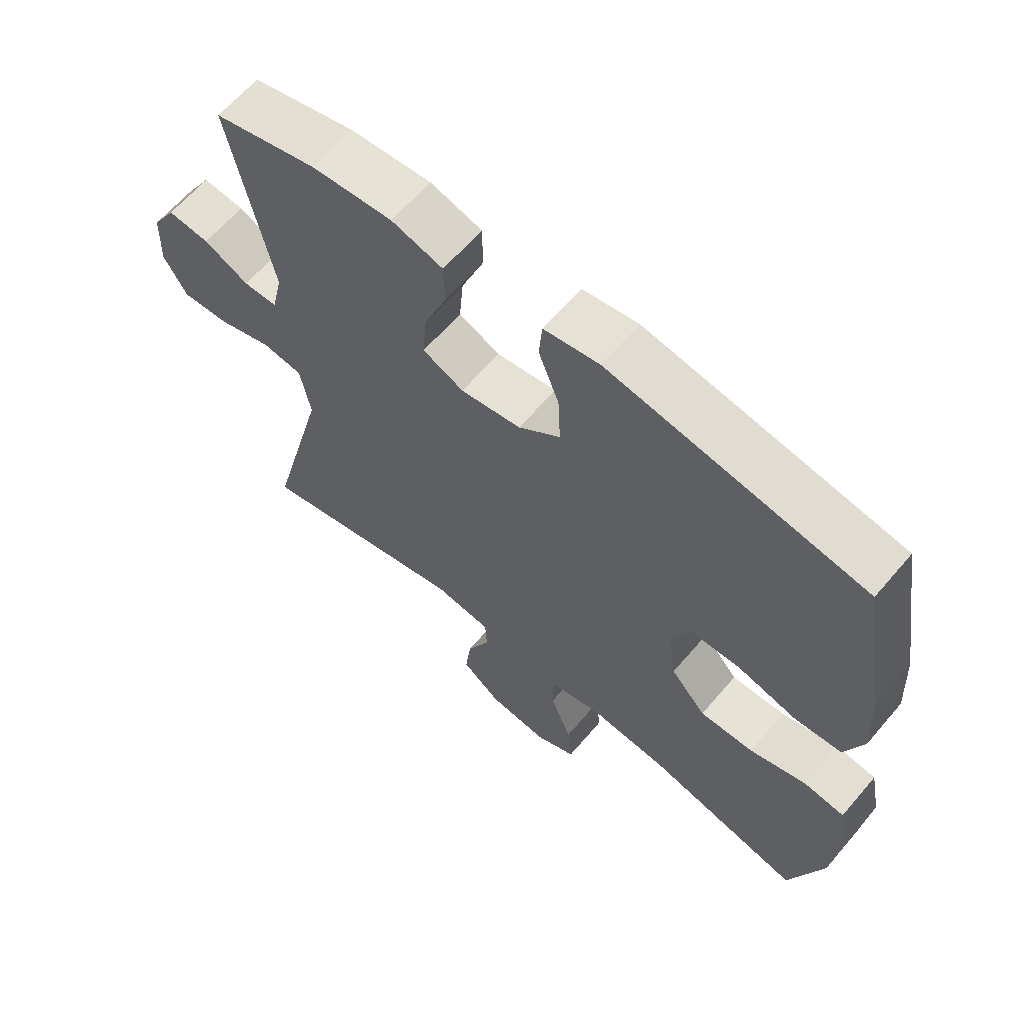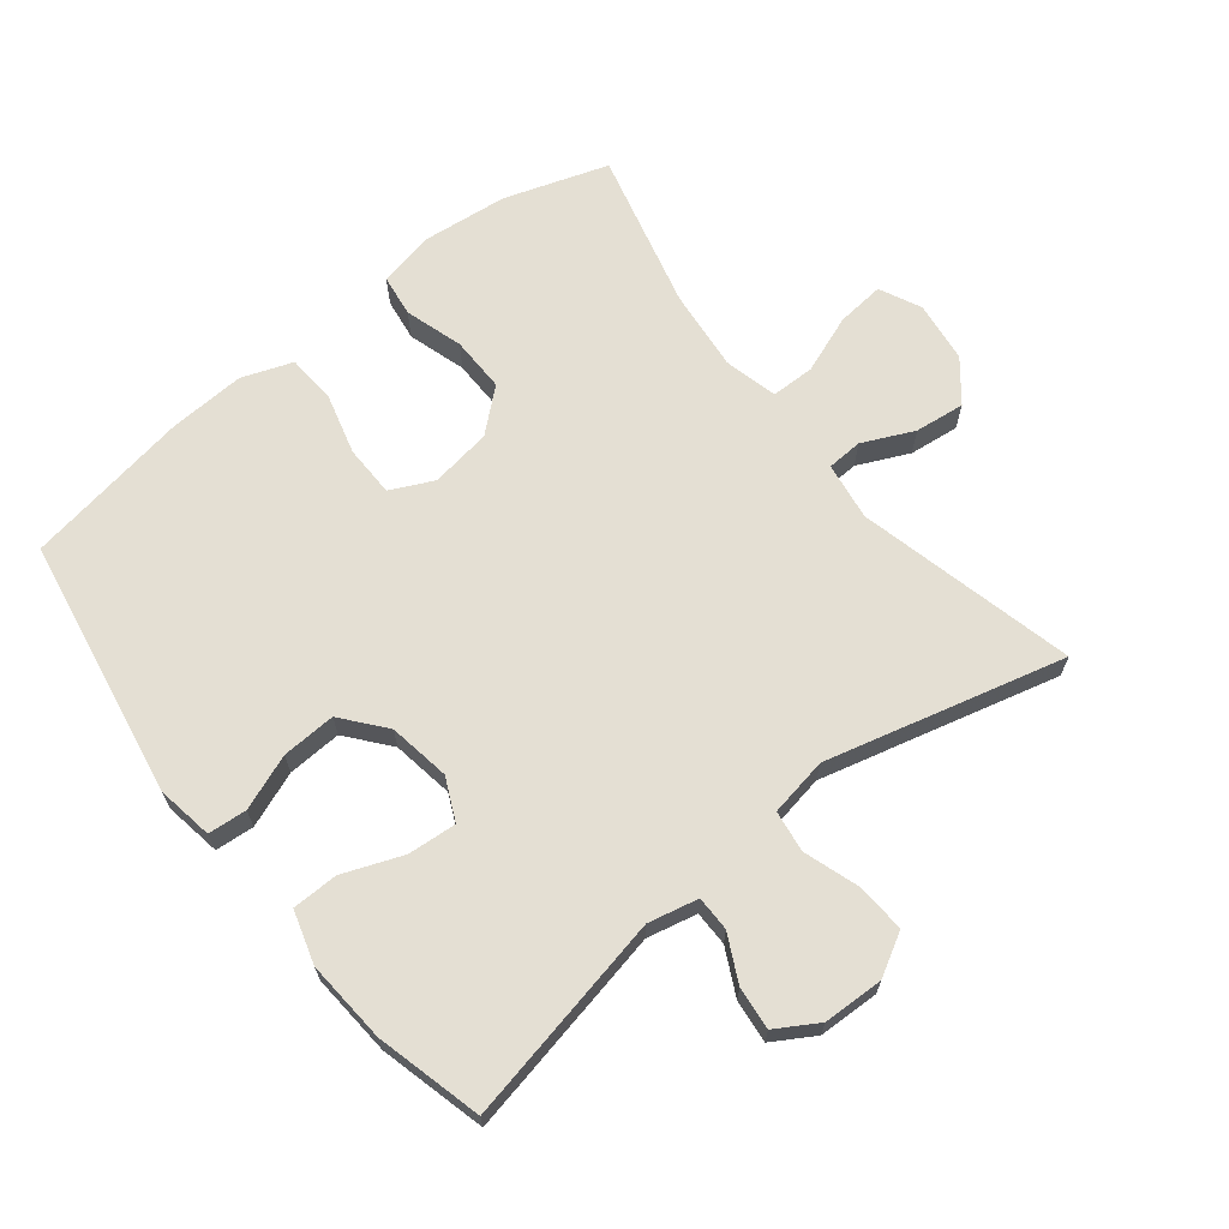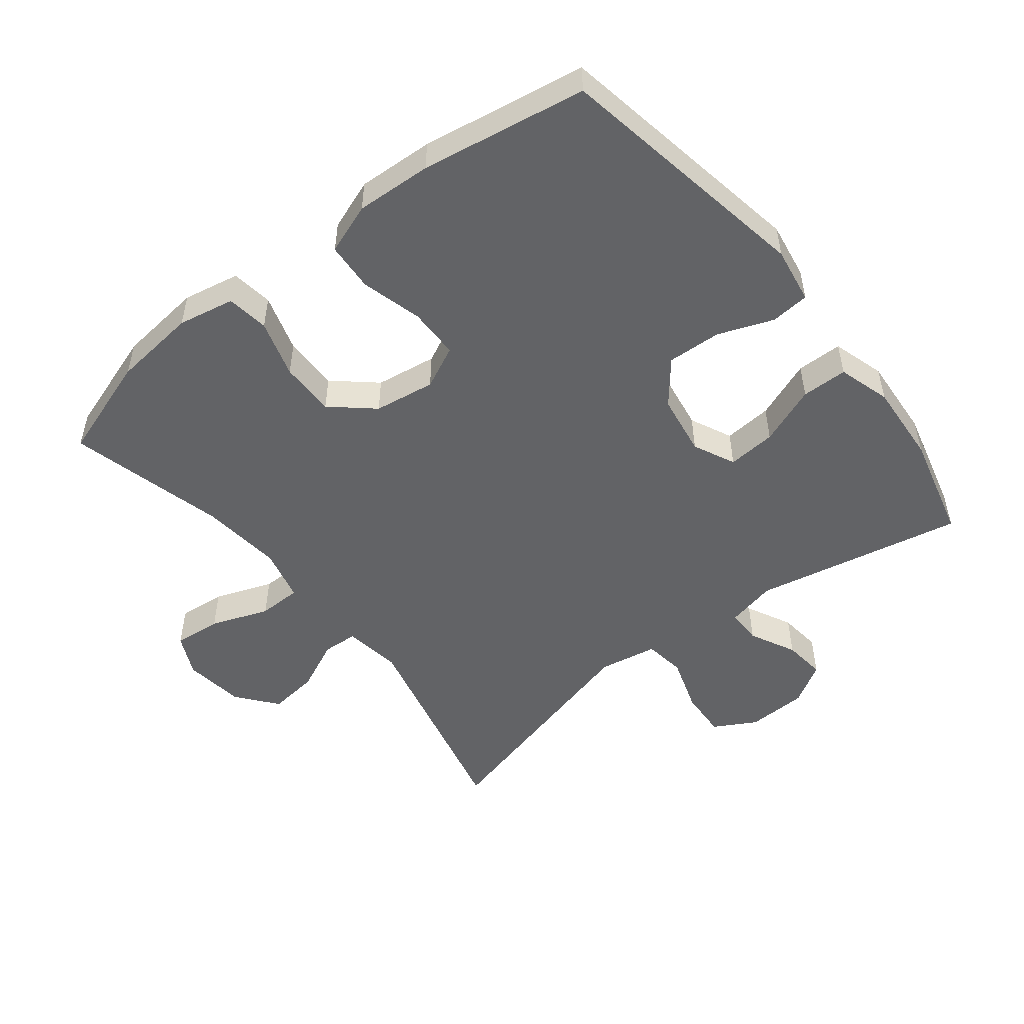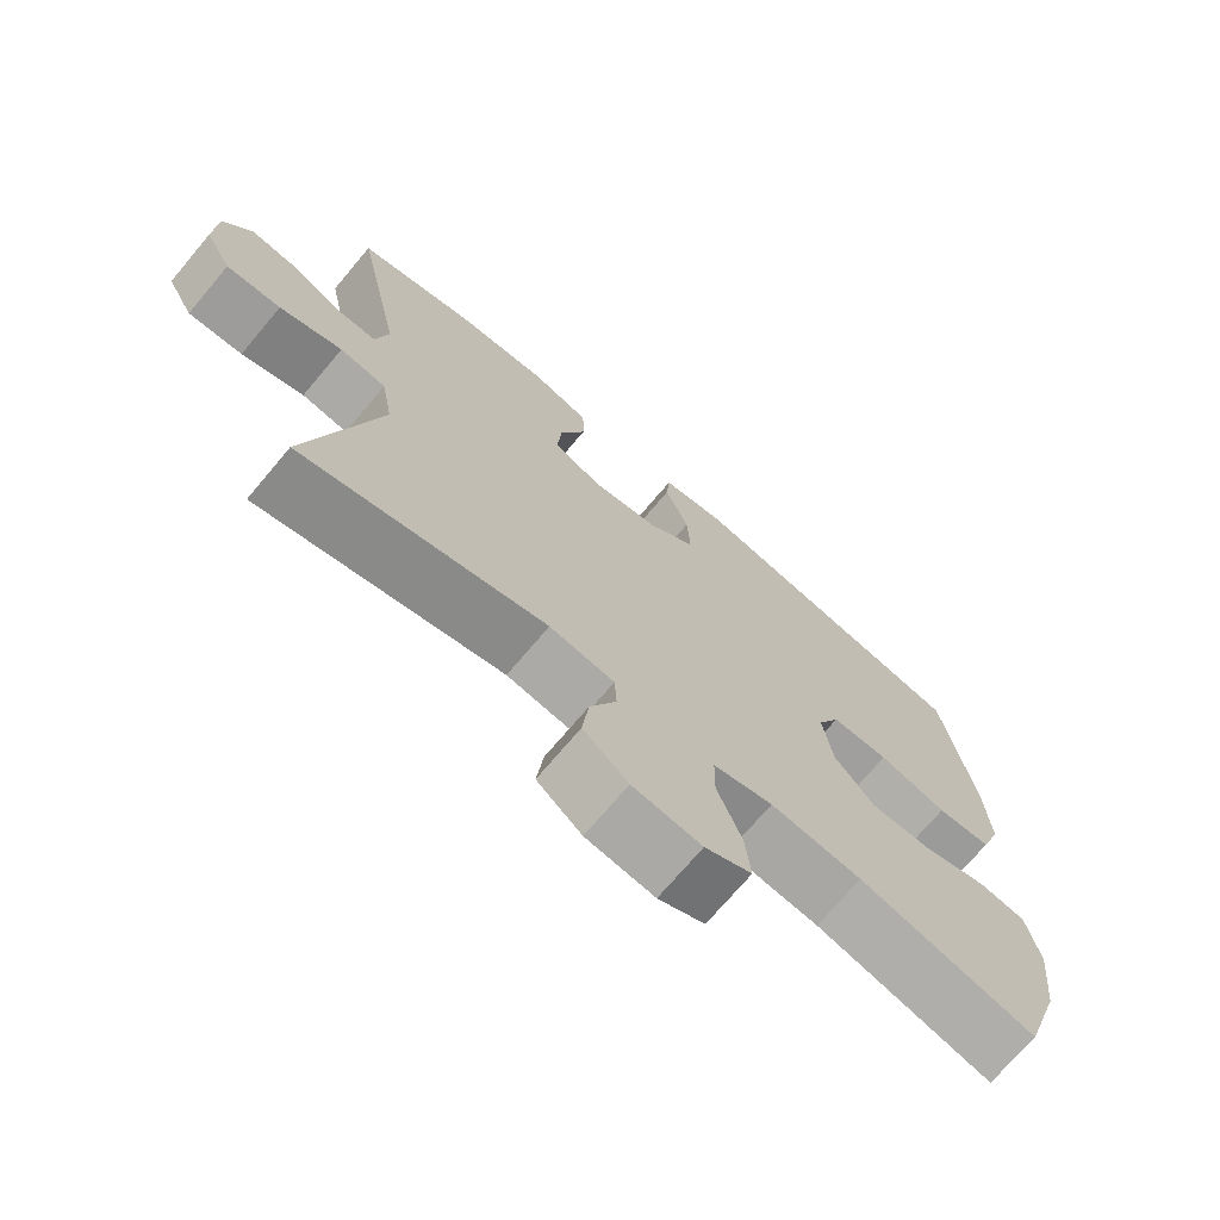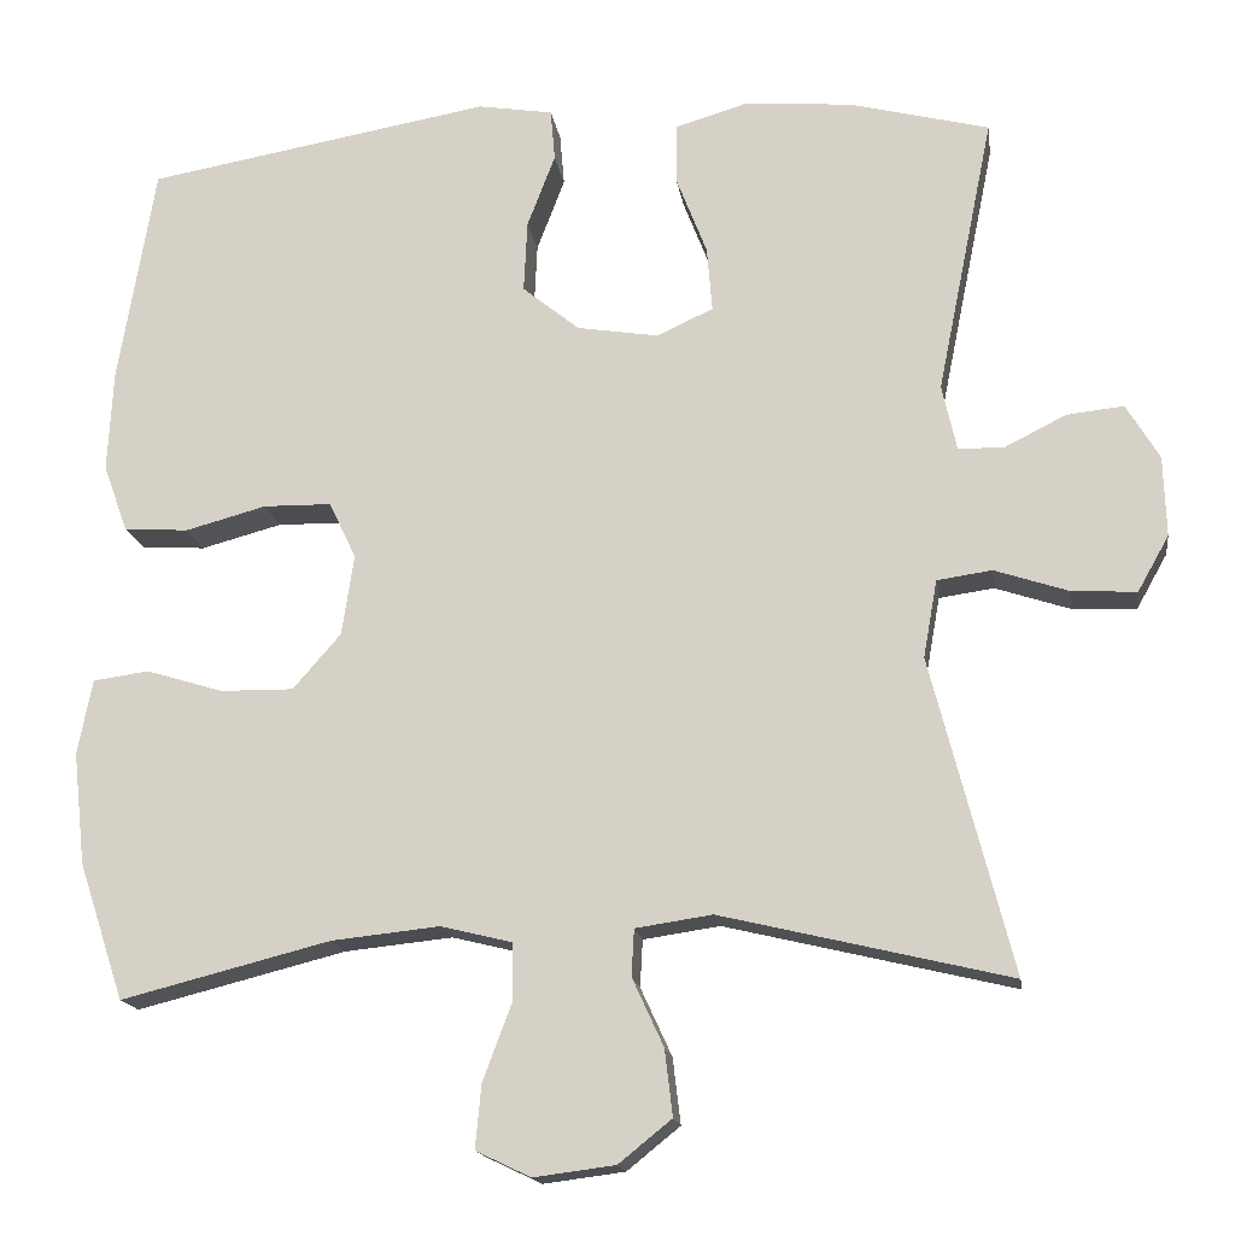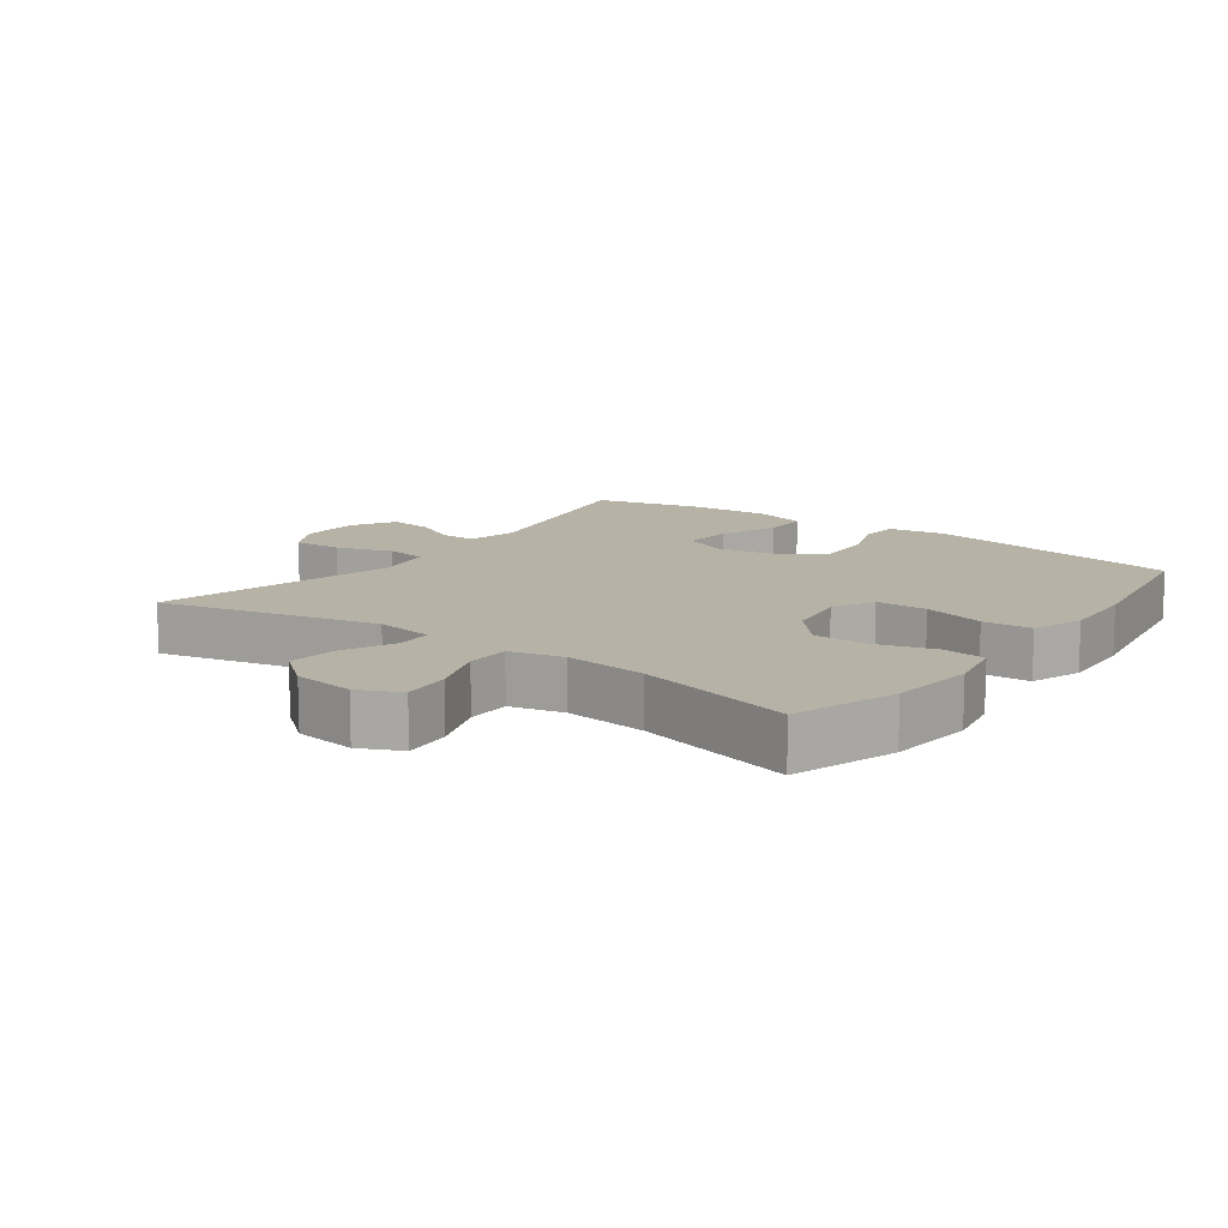
<metadata>
{"format":"obj","ext":"obj","renderer":"f3d","projection":"perspective","resolution":1024,"background":"white","views":[{"elev":63.5,"azim":-139.6,"up":"+Z"},{"elev":66.8,"azim":51.5,"up":"+Y"},{"elev":-50.9,"azim":-51.7,"up":"+Y"},{"elev":-71.8,"azim":139.9,"up":"+Z"},{"elev":-16.3,"azim":8.2,"up":"+Z"},{"elev":12.4,"azim":-143.7,"up":"+Y"}]}
</metadata>
<code>
v 0.5 0.07 -0.5
v 0.169 0.07 -0.421
v 0.081 0.07 -0.434
v 0.078 0.07 -0.488
v 0.114 0.07 -0.566
v 0.123 0.07 -0.642
v 0.062 0.07 -0.691
v -0.031 0.07 -0.703
v -0.094 0.07 -0.673
v -0.087 0.07 -0.6
v -0.054 0.07 -0.512
v -0.055 0.07 -0.446
v -0.136 0.07 -0.426
v -0.26 0.07 -0.439
v -0.5 0.07 -0.5
v -0.552 0.07 -0.343
v -0.566 0.07 -0.214
v -0.549 0.07 -0.128
v -0.485 0.07 -0.119
v -0.397 0.07 -0.146
v -0.313 0.07 -0.147
v -0.258 0.07 -0.084
v -0.244 0.07 0.009
v -0.275 0.07 0.074
v -0.353 0.07 0.075
v -0.446 0.07 0.05
v -0.52 0.07 0.055
v -0.548 0.07 0.132
v -0.542 0.07 0.248
v -0.5 0.07 0.5
v -0.104 0.07 0.569
v -0.018 0.07 0.555
v -0.013 0.07 0.496
v -0.045 0.07 0.412
v -0.049 0.07 0.33
v 0.016 0.07 0.277
v 0.11 0.07 0.262
v 0.174 0.07 0.292
v 0.168 0.07 0.366
v 0.133 0.07 0.456
v 0.134 0.07 0.526
v 0.214 0.07 0.55
v 0.339 0.07 0.541
v 0.5 0.07 0.5
v 0.435 0.07 0.181
v 0.452 0.07 0.105
v 0.505 0.07 0.105
v 0.575 0.07 0.14
v 0.64 0.07 0.147
v 0.678 0.07 0.084
v 0.681 0.07 -0.008
v 0.645 0.07 -0.072
v 0.571 0.07 -0.068
v 0.486 0.07 -0.04
v 0.423 0.07 -0.049
v 0.407 0.07 -0.138
v 0.5 0 -0.5
v 0.169 0 -0.421
v 0.081 0 -0.434
v 0.078 0 -0.488
v 0.114 0 -0.566
v 0.123 0 -0.642
v 0.062 0 -0.691
v -0.031 0 -0.703
v -0.094 0 -0.673
v -0.087 0 -0.6
v -0.054 0 -0.512
v -0.055 0 -0.446
v -0.136 0 -0.426
v -0.26 0 -0.439
v -0.5 0 -0.5
v -0.552 0 -0.343
v -0.566 0 -0.214
v -0.549 0 -0.128
v -0.485 0 -0.119
v -0.397 0 -0.146
v -0.313 0 -0.147
v -0.258 0 -0.084
v -0.244 0 0.009
v -0.275 0 0.074
v -0.353 0 0.075
v -0.446 0 0.05
v -0.52 0 0.055
v -0.548 0 0.132
v -0.542 0 0.248
v -0.5 0 0.5
v -0.104 0 0.569
v -0.018 0 0.555
v -0.013 0 0.496
v -0.045 0 0.412
v -0.049 0 0.33
v 0.016 0 0.277
v 0.11 0 0.262
v 0.174 0 0.292
v 0.168 0 0.366
v 0.133 0 0.456
v 0.134 0 0.526
v 0.214 0 0.55
v 0.339 0 0.541
v 0.5 0 0.5
v 0.435 0 0.181
v 0.452 0 0.105
v 0.505 0 0.105
v 0.575 0 0.14
v 0.64 0 0.147
v 0.678 0 0.084
v 0.681 0 -0.008
v 0.645 0 -0.072
v 0.571 0 -0.068
v 0.486 0 -0.04
v 0.423 0 -0.049
v 0.407 0 -0.138
f 51 52 53 54
f 51 54 55
f 50 51 55
f 47 48 49 50
f 46 47 50 55
f 45 46 55
f 42 43 44 45
f 42 45 55 56
f 39 40 41 42
f 38 39 42 56
f 31 32 33 34
f 31 34 35
f 30 31 35
f 29 30 35 36
f 25 26 27 28
f 24 25 28 29
f 17 18 19 20
f 17 20 21
f 14 15 16 17
f 13 14 17 21
f 12 13 21 22
f 8 9 10 11
f 8 11 12
f 7 8 12
f 4 5 6 7
f 3 4 7 12
f 2 3 12 22
f 37 38 56 1
f 24 29 36 37
f 23 24 37 1
f 1 2 22 23
f 110 109 108 107
f 111 110 107
f 111 107 106
f 106 105 104 103
f 111 106 103 102
f 111 102 101
f 101 100 99 98
f 112 111 101 98
f 98 97 96 95
f 112 98 95 94
f 90 89 88 87
f 91 90 87
f 91 87 86
f 92 91 86 85
f 84 83 82 81
f 85 84 81 80
f 76 75 74 73
f 77 76 73
f 73 72 71 70
f 77 73 70 69
f 78 77 69 68
f 67 66 65 64
f 68 67 64
f 68 64 63
f 63 62 61 60
f 68 63 60 59
f 78 68 59 58
f 57 112 94 93
f 93 92 85 80
f 57 93 80 79
f 79 78 58 57
f 1 57 58 2
f 2 58 59 3
f 3 59 60 4
f 4 60 61 5
f 5 61 62 6
f 6 62 63 7
f 7 63 64 8
f 8 64 65 9
f 9 65 66 10
f 10 66 67 11
f 11 67 68 12
f 12 68 69 13
f 13 69 70 14
f 14 70 71 15
f 15 71 72 16
f 16 72 73 17
f 17 73 74 18
f 18 74 75 19
f 19 75 76 20
f 20 76 77 21
f 21 77 78 22
f 22 78 79 23
f 23 79 80 24
f 24 80 81 25
f 25 81 82 26
f 26 82 83 27
f 27 83 84 28
f 28 84 85 29
f 29 85 86 30
f 30 86 87 31
f 31 87 88 32
f 32 88 89 33
f 33 89 90 34
f 34 90 91 35
f 35 91 92 36
f 36 92 93 37
f 37 93 94 38
f 38 94 95 39
f 39 95 96 40
f 40 96 97 41
f 41 97 98 42
f 42 98 99 43
f 43 99 100 44
f 44 100 101 45
f 45 101 102 46
f 46 102 103 47
f 47 103 104 48
f 48 104 105 49
f 49 105 106 50
f 50 106 107 51
f 51 107 108 52
f 52 108 109 53
f 53 109 110 54
f 54 110 111 55
f 55 111 112 56
f 56 112 57 1

</code>
